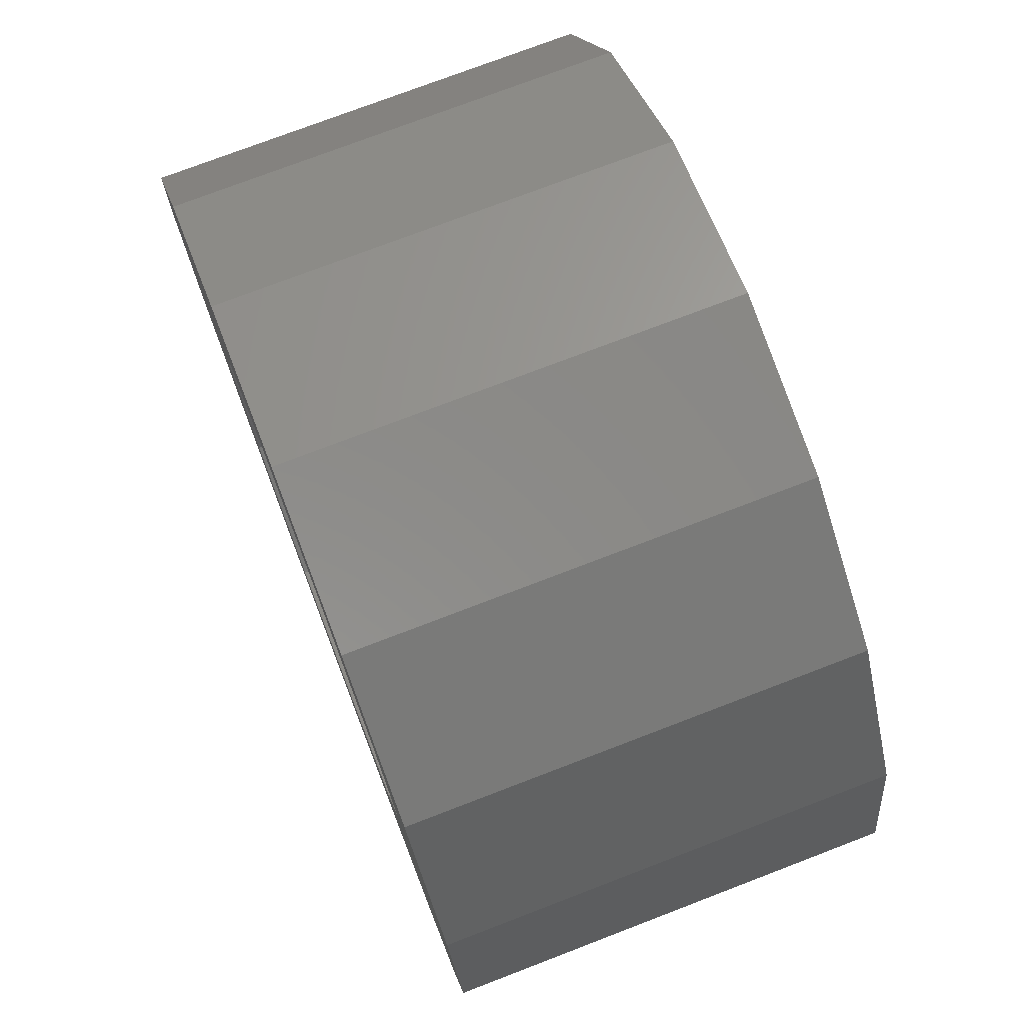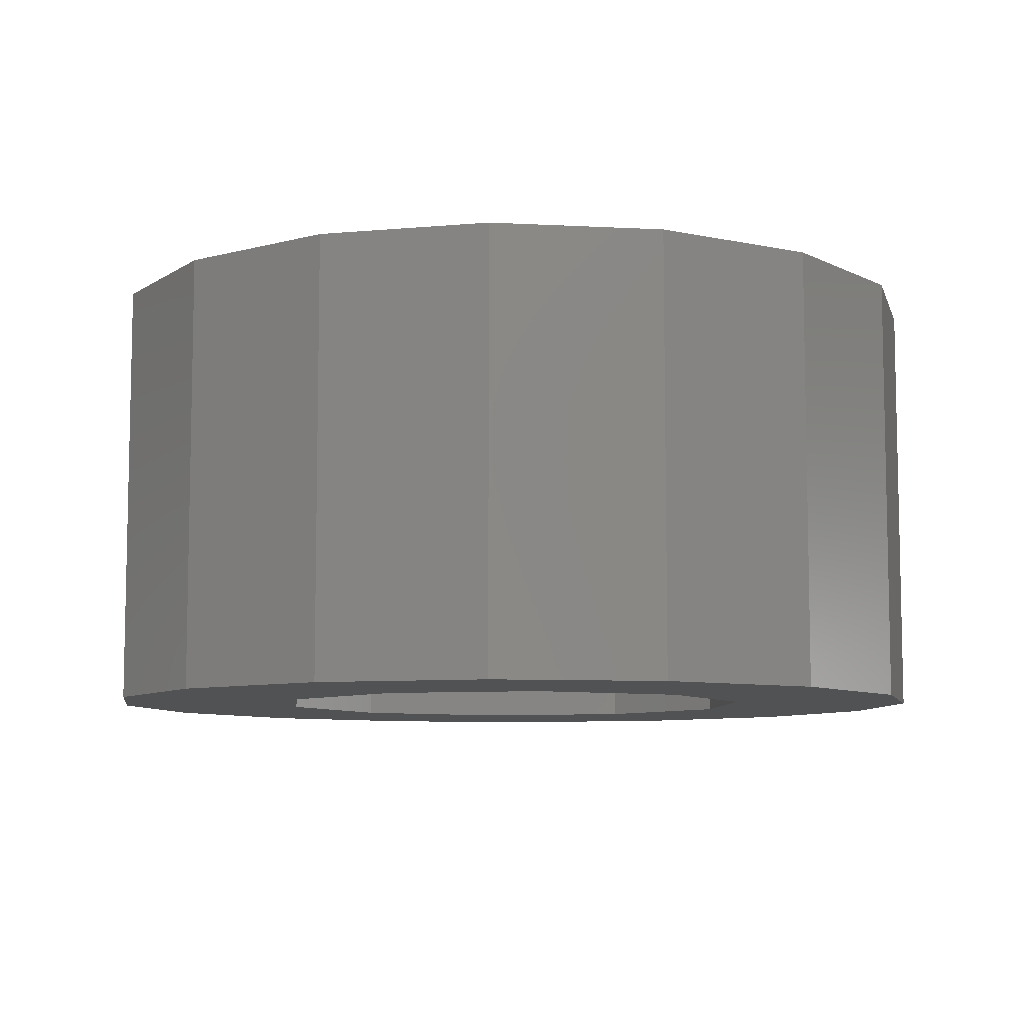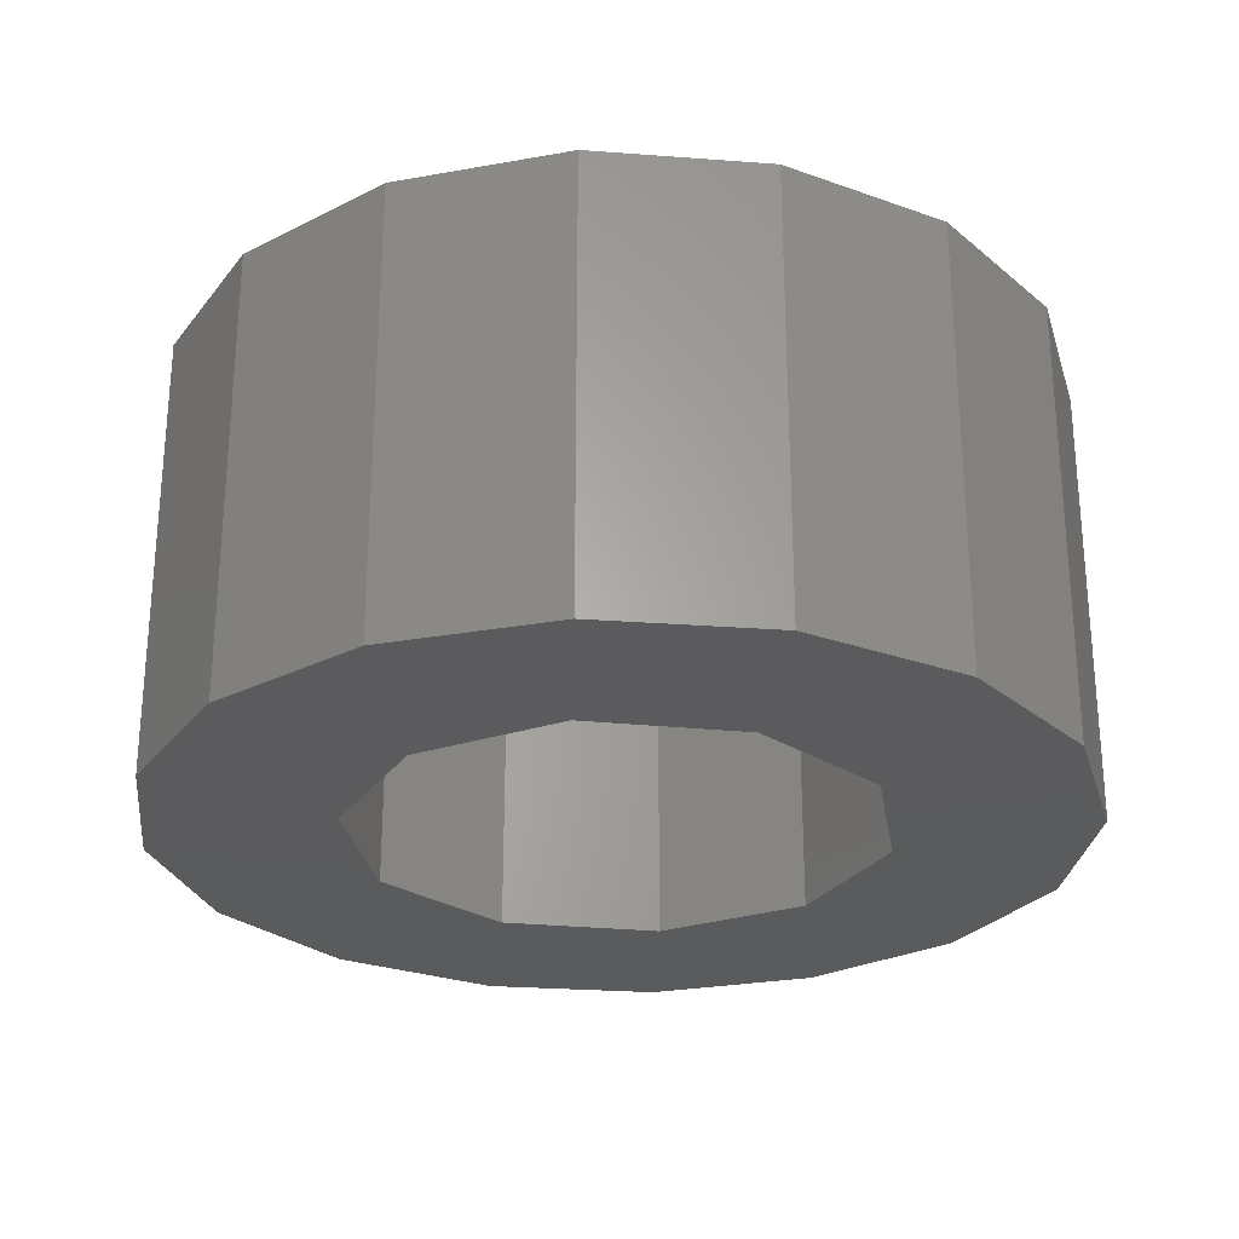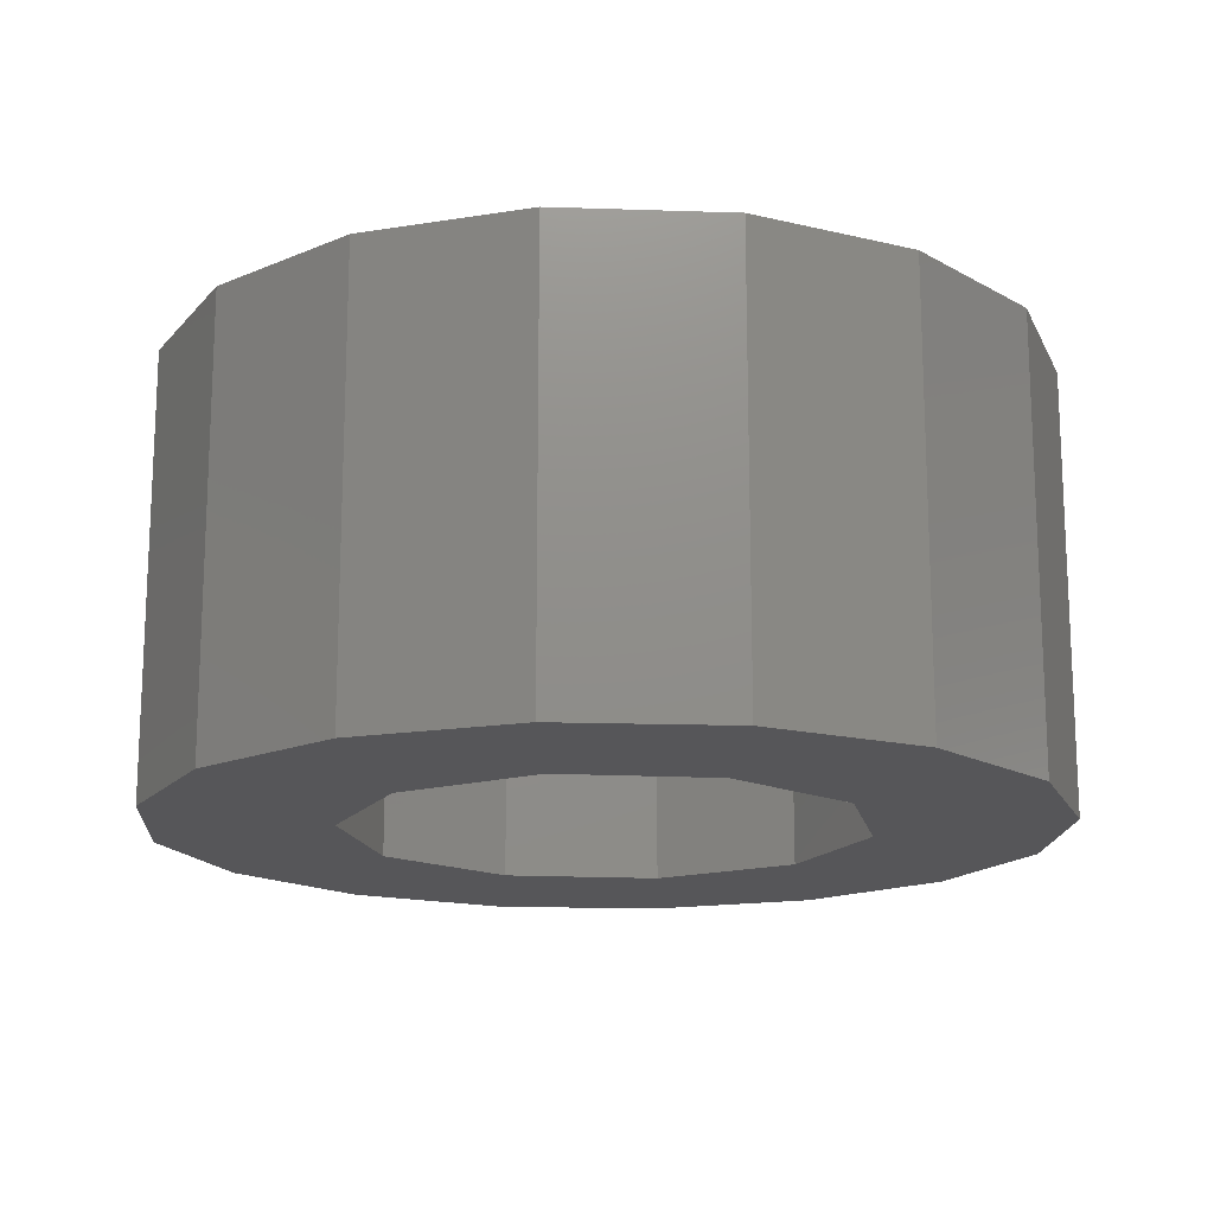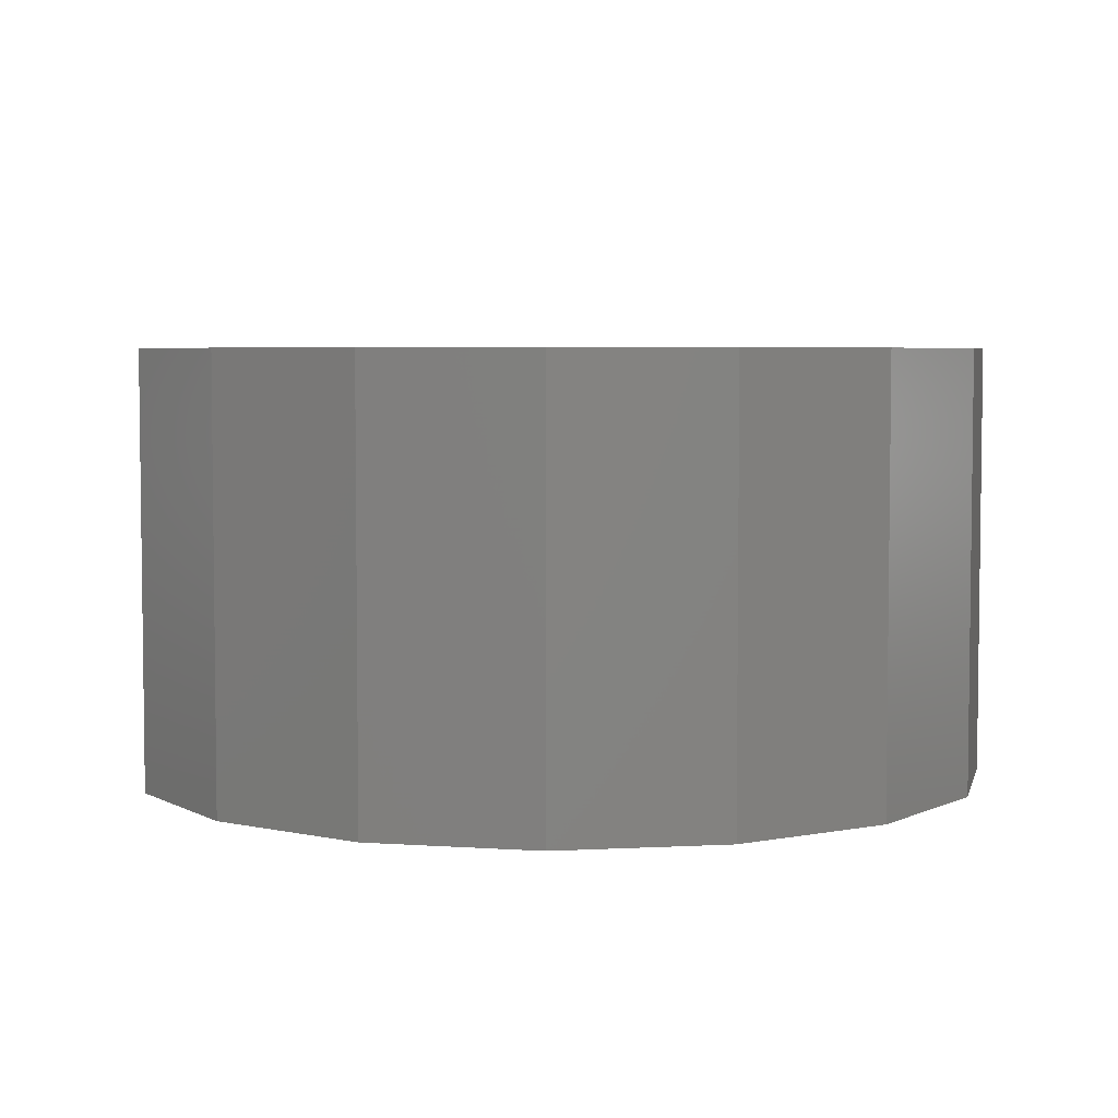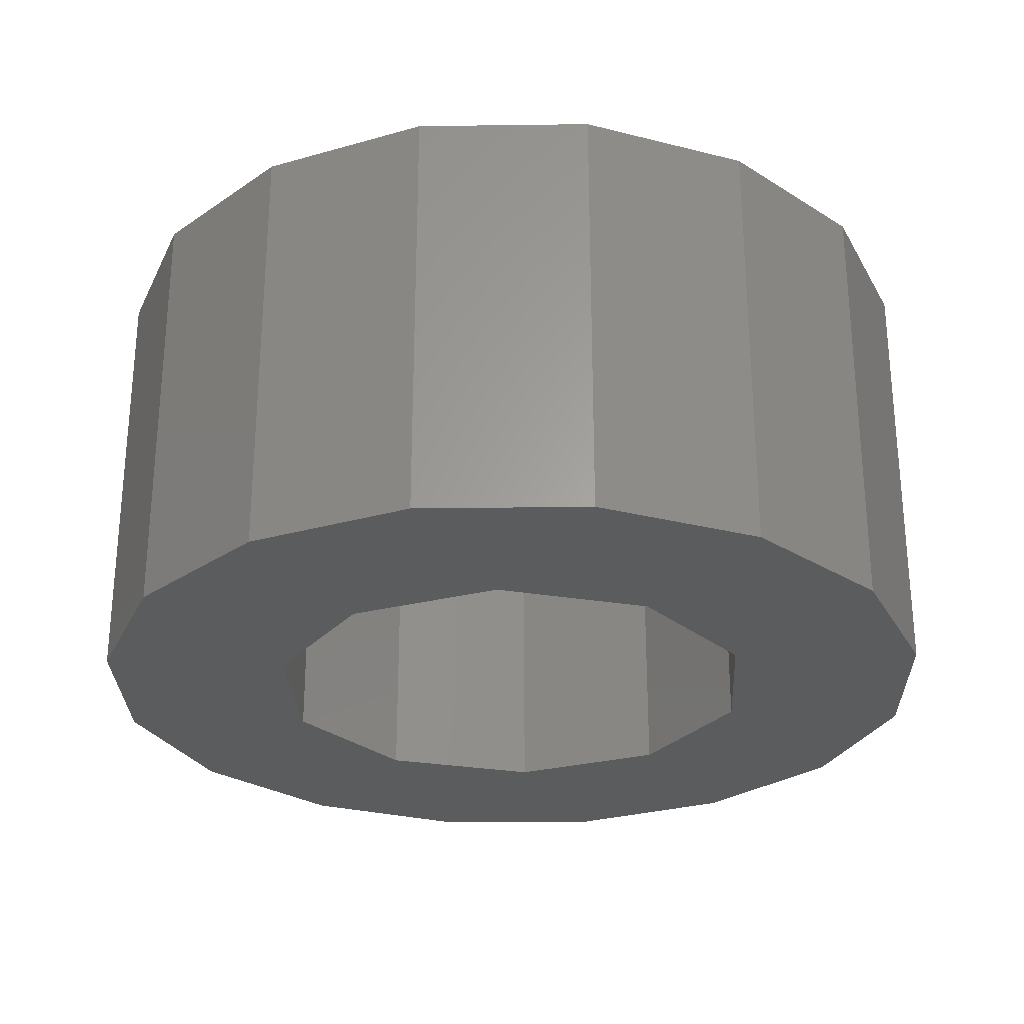
<metadata>
{"format":"stl","ext":"stl","renderer":"f3d","projection":"perspective","resolution":1024,"background":"white","views":[{"elev":74.9,"azim":69.0,"up":"+Y"},{"elev":-8.0,"azim":47.9,"up":"+Z"},{"elev":-26.7,"azim":-153.0,"up":"+Z"},{"elev":-16.1,"azim":-150.2,"up":"+Z"},{"elev":4.8,"azim":-111.0,"up":"+Z"},{"elev":-27.5,"azim":-122.6,"up":"+Z"}]}
</metadata>
<code>
# stl→obj: 52 verts, 104 faces
v 4.619 1.913 5
v 3.536 3.536 0
v 3.536 3.536 5
v 4.619 1.913 0
v 5 0 5
v 5 0 0
v -5 0 0
v -4.619 1.913 5
v -4.619 1.913 0
v -5 0 5
v -4.619 -1.913 0
v -4.619 -1.913 5
v 0 5 0
v -1.913 4.619 5
v 0 5 5
v -1.913 4.619 0
v -3.536 -3.536 0
v -3.536 -3.536 5
v 2.9 0 5
v 2.346 1.705 5
v 4.619 -1.913 5
v 2.346 -1.705 5
v 0.8961 2.758 5
v 1.913 4.619 5
v -0.8961 2.758 5
v -3.536 3.536 5
v -2.346 1.705 5
v 3.536 -3.536 5
v 0.8961 -2.758 5
v 1.913 -4.619 5
v 0 -5 5
v -0.8961 -2.758 5
v -1.913 -4.619 5
v -2.346 -1.705 5
v -2.9 0 5
v 0 -5 0
v 1.913 -4.619 0
v 4.619 -1.913 0
v 3.536 -3.536 0
v 1.913 4.619 0
v -3.536 3.536 0
v 2.9 0 0
v 2.346 -1.705 0
v 2.346 1.705 0
v 0.8961 -2.758 0
v -0.8961 -2.758 0
v -1.913 -4.619 0
v -2.346 -1.705 0
v 0.8961 2.758 0
v -0.8961 2.758 0
v -2.346 1.705 0
v -2.9 0 0
f 1 2 3
f 2 1 4
f 5 4 1
f 4 5 6
f 7 8 9
f 8 7 10
f 11 10 7
f 10 11 12
f 13 14 15
f 14 13 16
f 17 12 11
f 12 17 18
f 19 5 1
f 20 1 3
f 5 19 21
f 22 21 19
f 1 20 19
f 23 3 24
f 3 23 20
f 15 23 24
f 15 25 23
f 14 25 15
f 26 25 14
f 25 26 27
f 8 27 26
f 21 22 28
f 29 28 22
f 28 29 30
f 29 31 30
f 32 31 29
f 32 33 31
f 18 32 34
f 12 34 35
f 32 18 33
f 27 8 35
f 10 35 8
f 34 12 18
f 35 10 12
f 36 30 31
f 30 36 37
f 28 38 21
f 38 28 39
f 2 24 3
f 24 2 40
f 21 6 5
f 6 21 38
f 9 26 41
f 26 9 8
f 37 28 30
f 28 37 39
f 40 15 24
f 15 40 13
f 16 26 14
f 26 16 41
f 42 6 38
f 43 38 39
f 6 42 4
f 44 4 42
f 38 43 42
f 45 39 37
f 39 45 43
f 36 45 37
f 36 46 45
f 47 46 36
f 17 46 47
f 46 17 48
f 11 48 17
f 4 44 2
f 49 2 44
f 2 49 40
f 49 13 40
f 50 13 49
f 50 16 13
f 41 50 51
f 9 51 52
f 50 41 16
f 48 11 52
f 7 52 11
f 51 9 41
f 52 7 9
f 47 31 33
f 31 47 36
f 17 33 18
f 33 17 47
f 34 52 35
f 52 34 48
f 49 20 23
f 20 49 44
f 42 20 44
f 20 42 19
f 50 23 25
f 23 50 49
f 46 34 32
f 34 46 48
f 43 19 42
f 19 43 22
f 51 25 27
f 25 51 50
f 45 32 29
f 32 45 46
f 43 29 22
f 29 43 45
f 35 51 27
f 51 35 52

</code>
